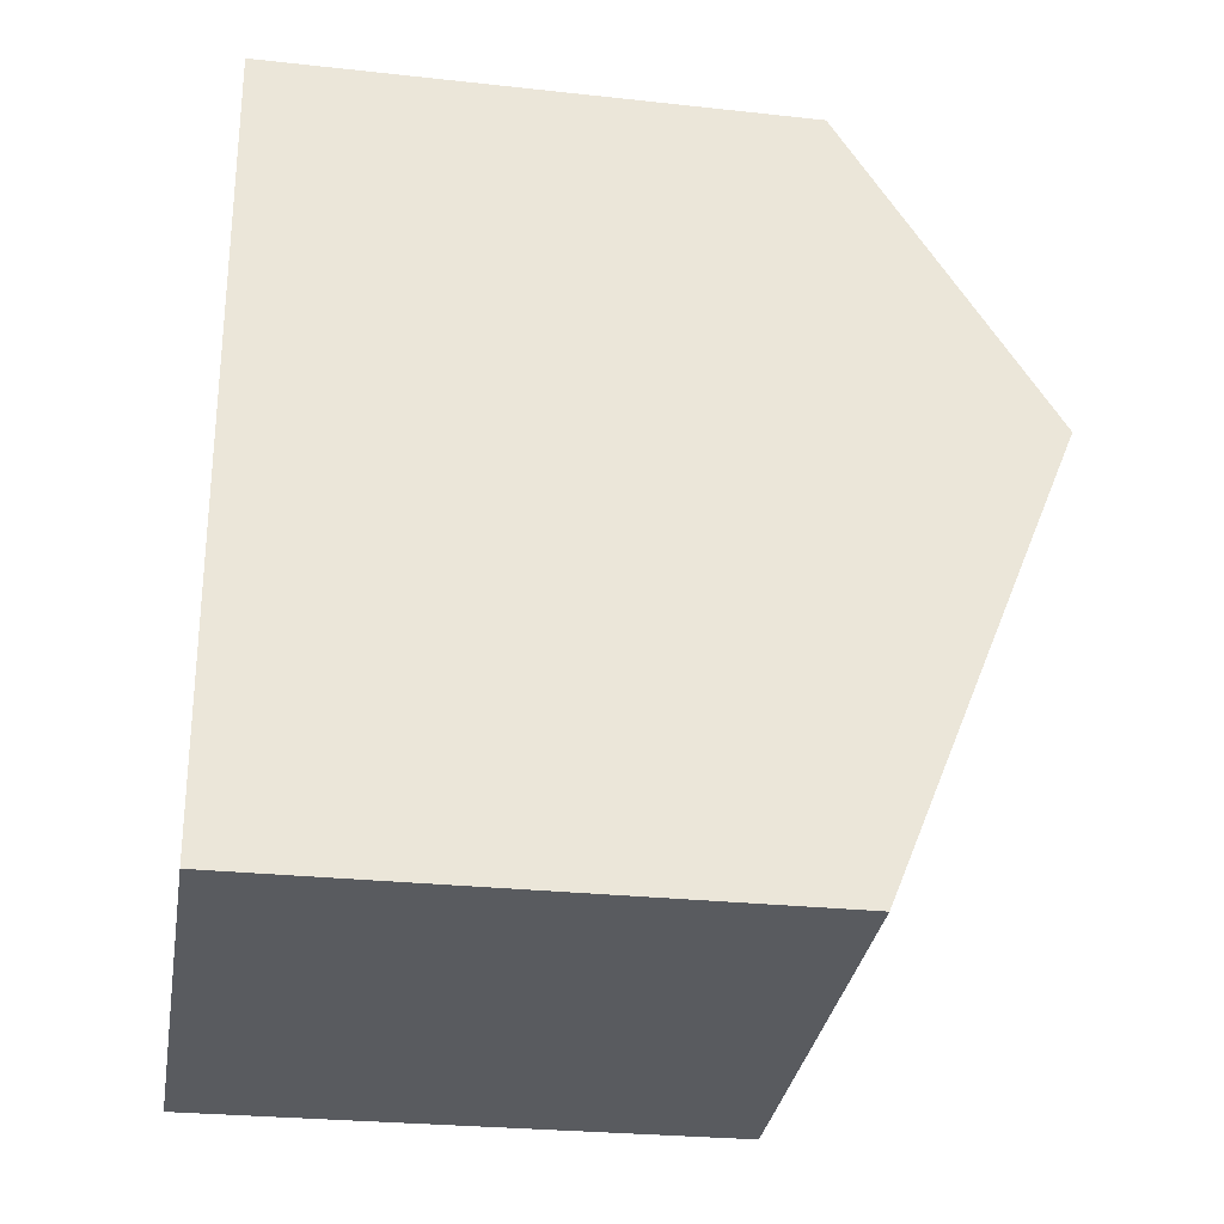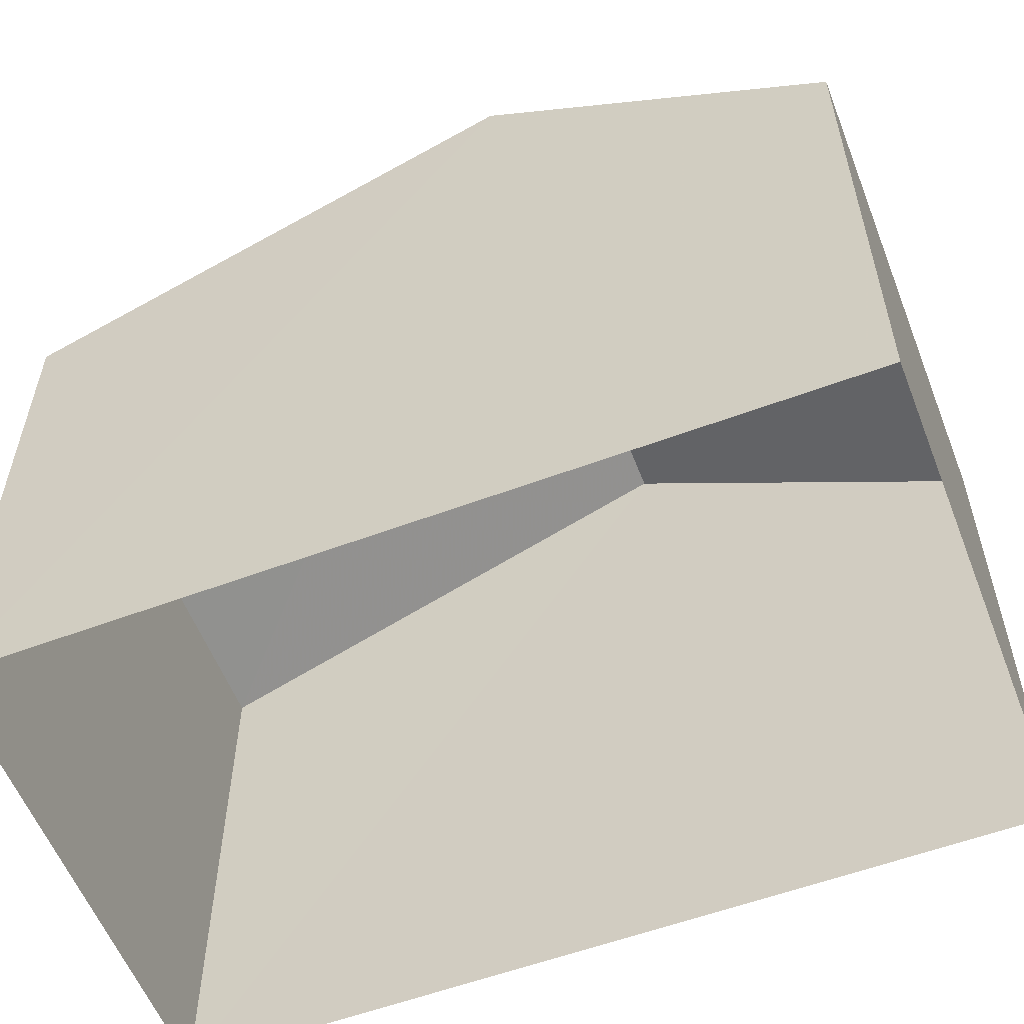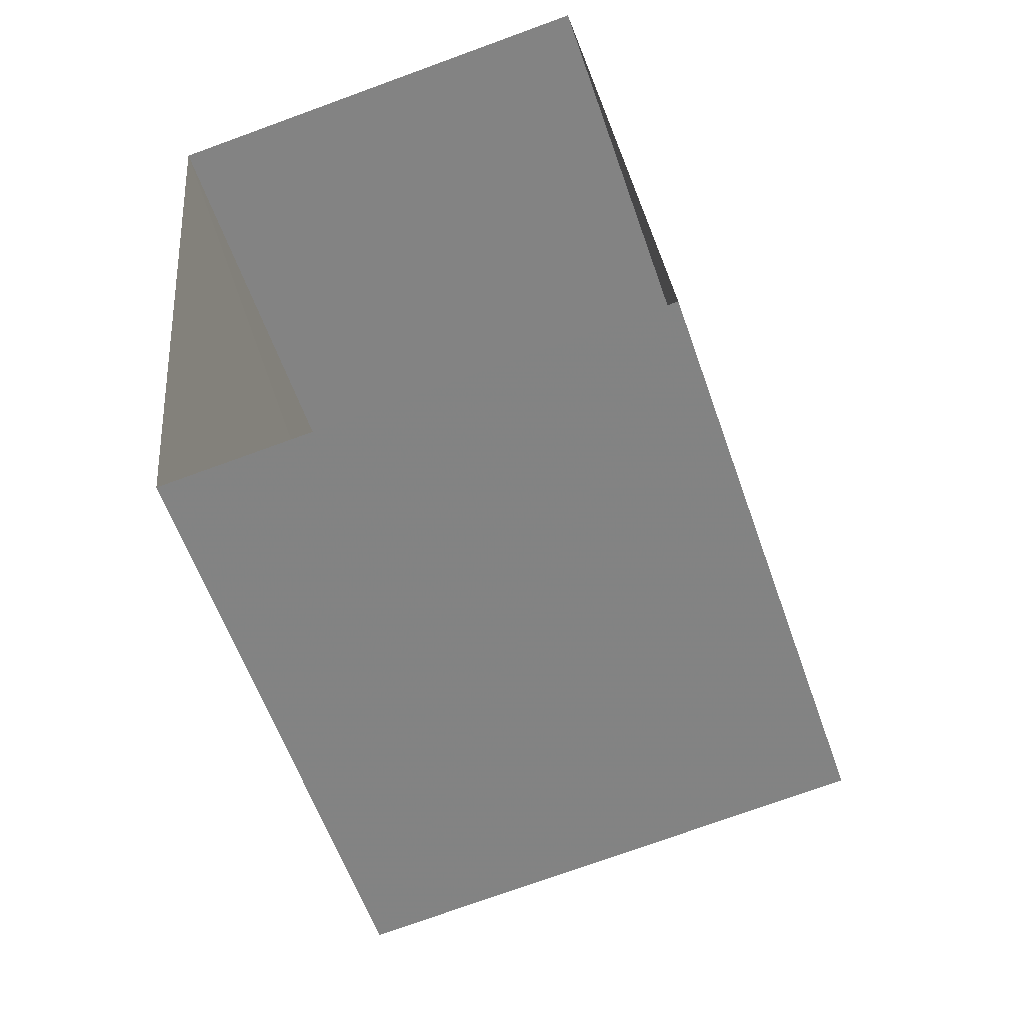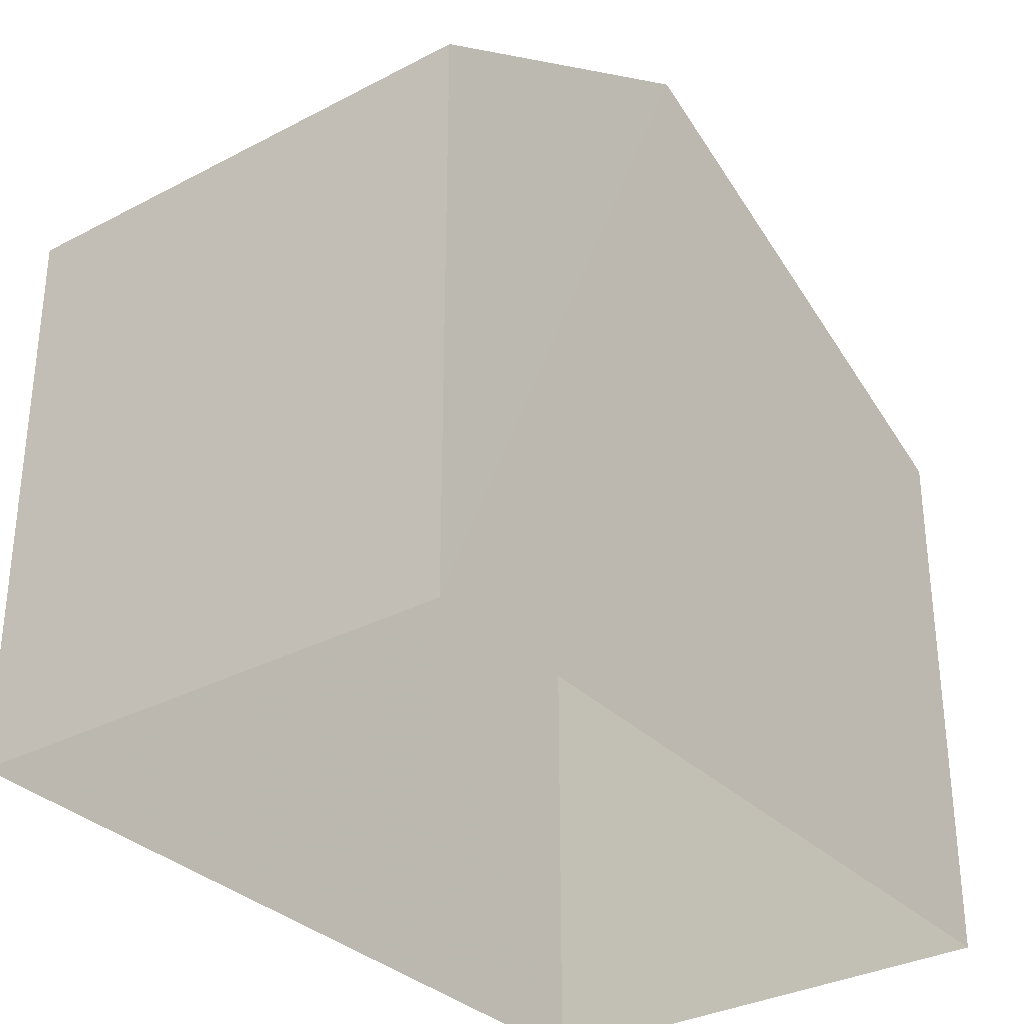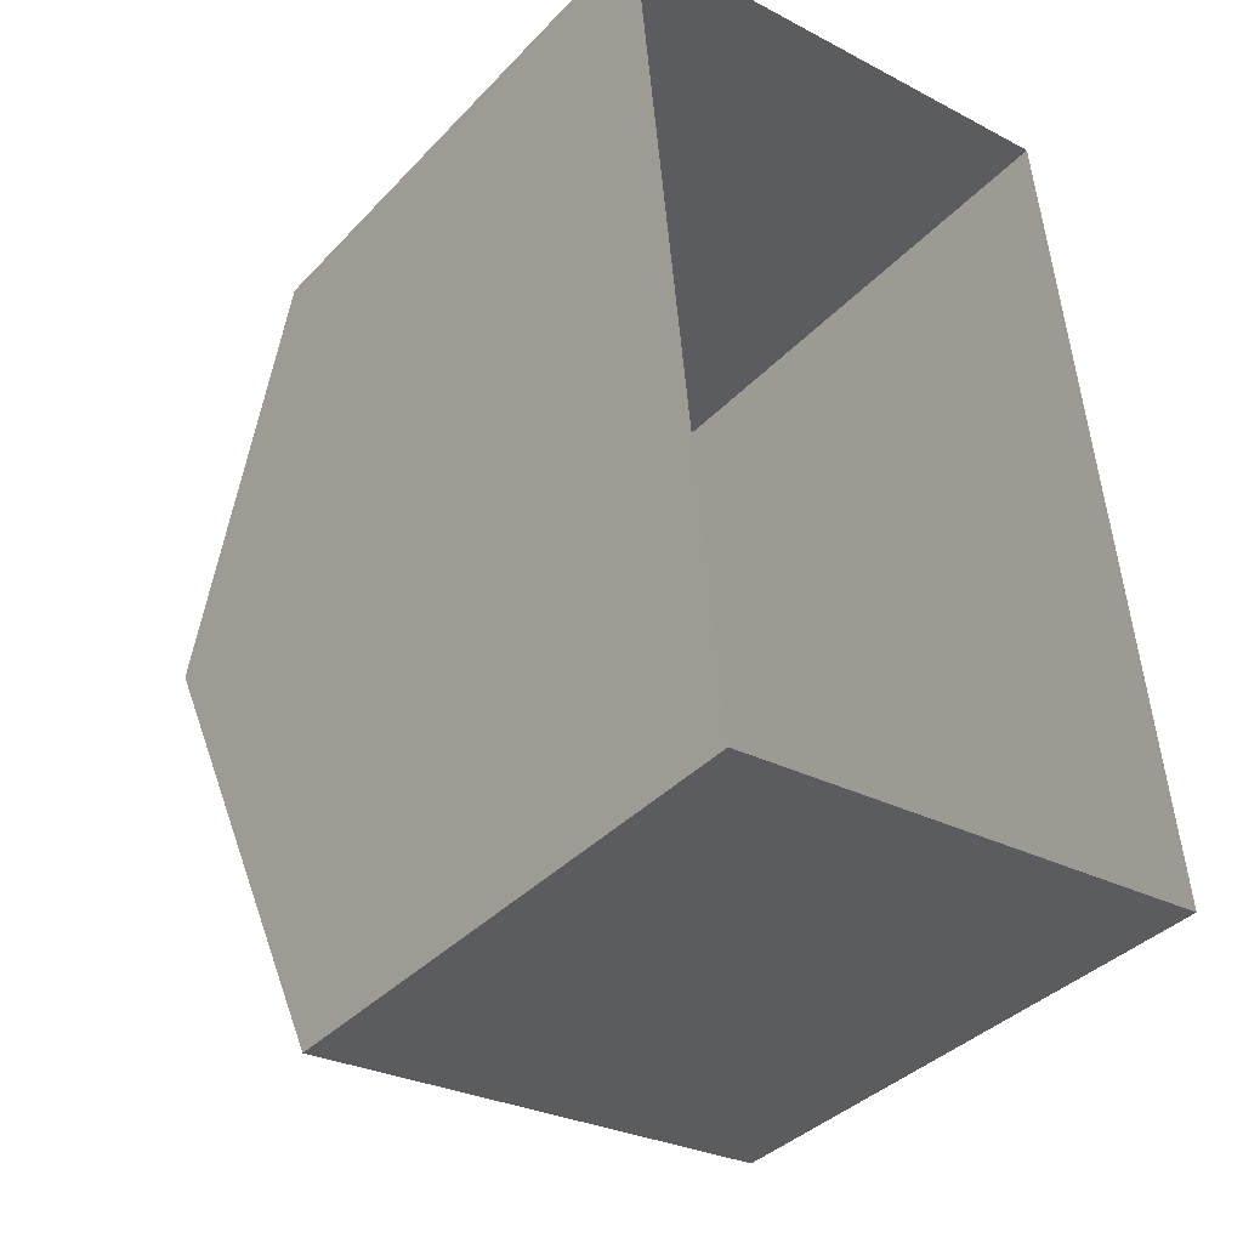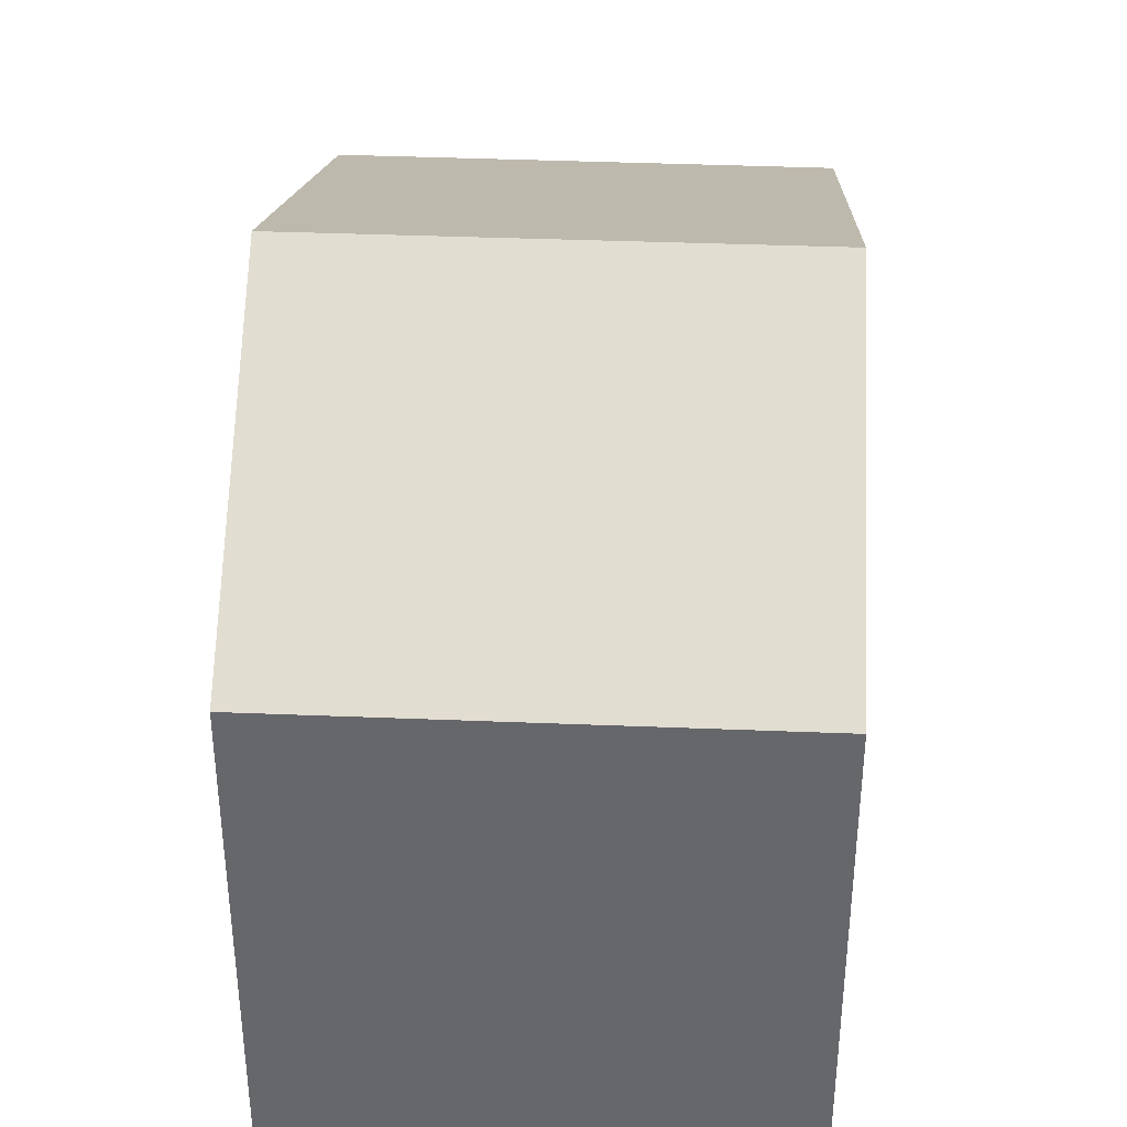
<metadata>
{"format":"obj","ext":"obj","renderer":"f3d","projection":"perspective","resolution":1024,"background":"white","views":[{"elev":-27.2,"azim":-99.6,"up":"+Y"},{"elev":-57.6,"azim":105.5,"up":"+Z"},{"elev":-58.8,"azim":-160.9,"up":"+Y"},{"elev":-32.2,"azim":-149.3,"up":"+Z"},{"elev":-38.0,"azim":142.3,"up":"+Y"},{"elev":37.6,"azim":177.3,"up":"+Z"}]}
</metadata>
<code>
v -3.718e+05 -1.054e+05 26.17
v -3.718e+05 -1.054e+05 26.17
v -3.718e+05 -1.054e+05 26.17
v -3.718e+05 -1.054e+05 26.17
v -3.718e+05 -1.054e+05 32.13
v -3.718e+05 -1.054e+05 32.13
v -3.718e+05 -1.054e+05 34.34
v -3.718e+05 -1.054e+05 34.34
v -3.718e+05 -1.054e+05 32.13
v -3.718e+05 -1.054e+05 32.13
f 1 2 3
f 1 4 2
f 5 6 7
f 8 5 7
f 9 10 8
f 7 9 8
f 10 4 8
f 4 1 8
f 1 5 8
f 10 2 4
f 10 9 2
f 6 3 7
f 3 2 7
f 2 9 7
f 5 1 3
f 6 5 3

</code>
